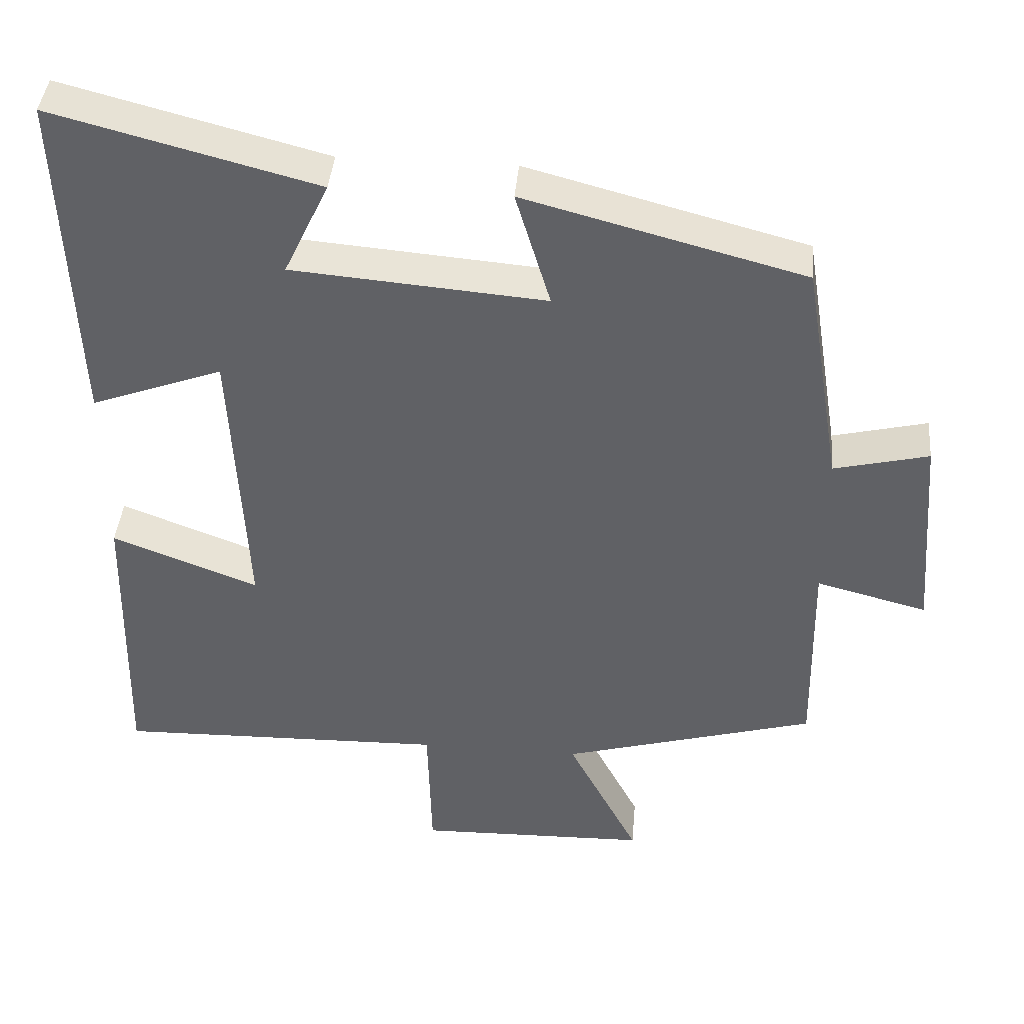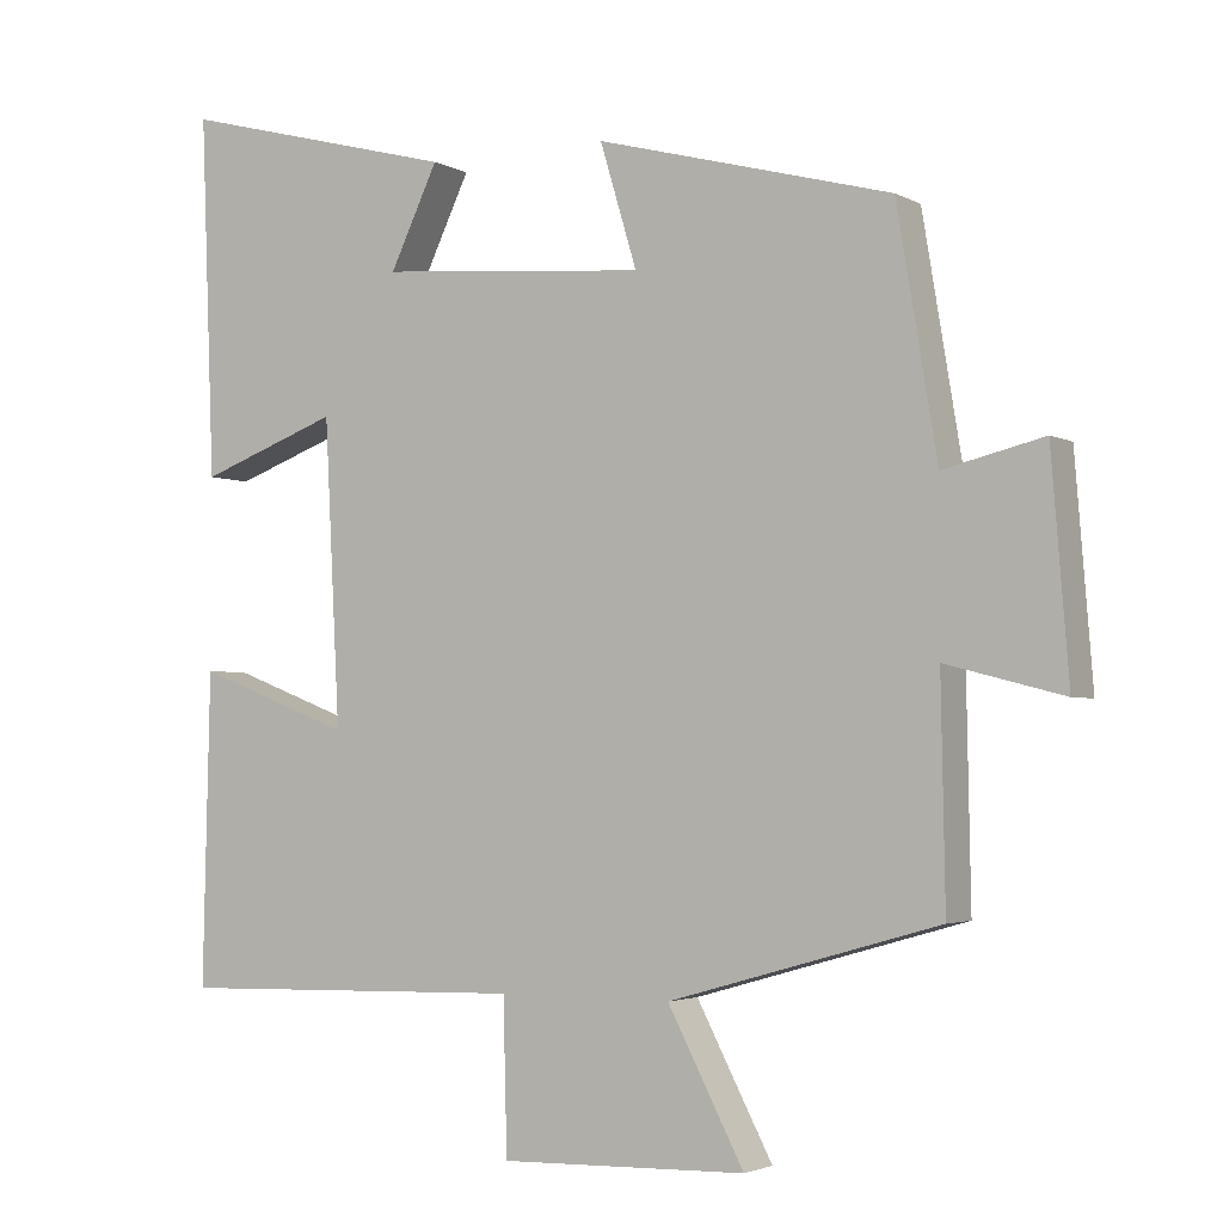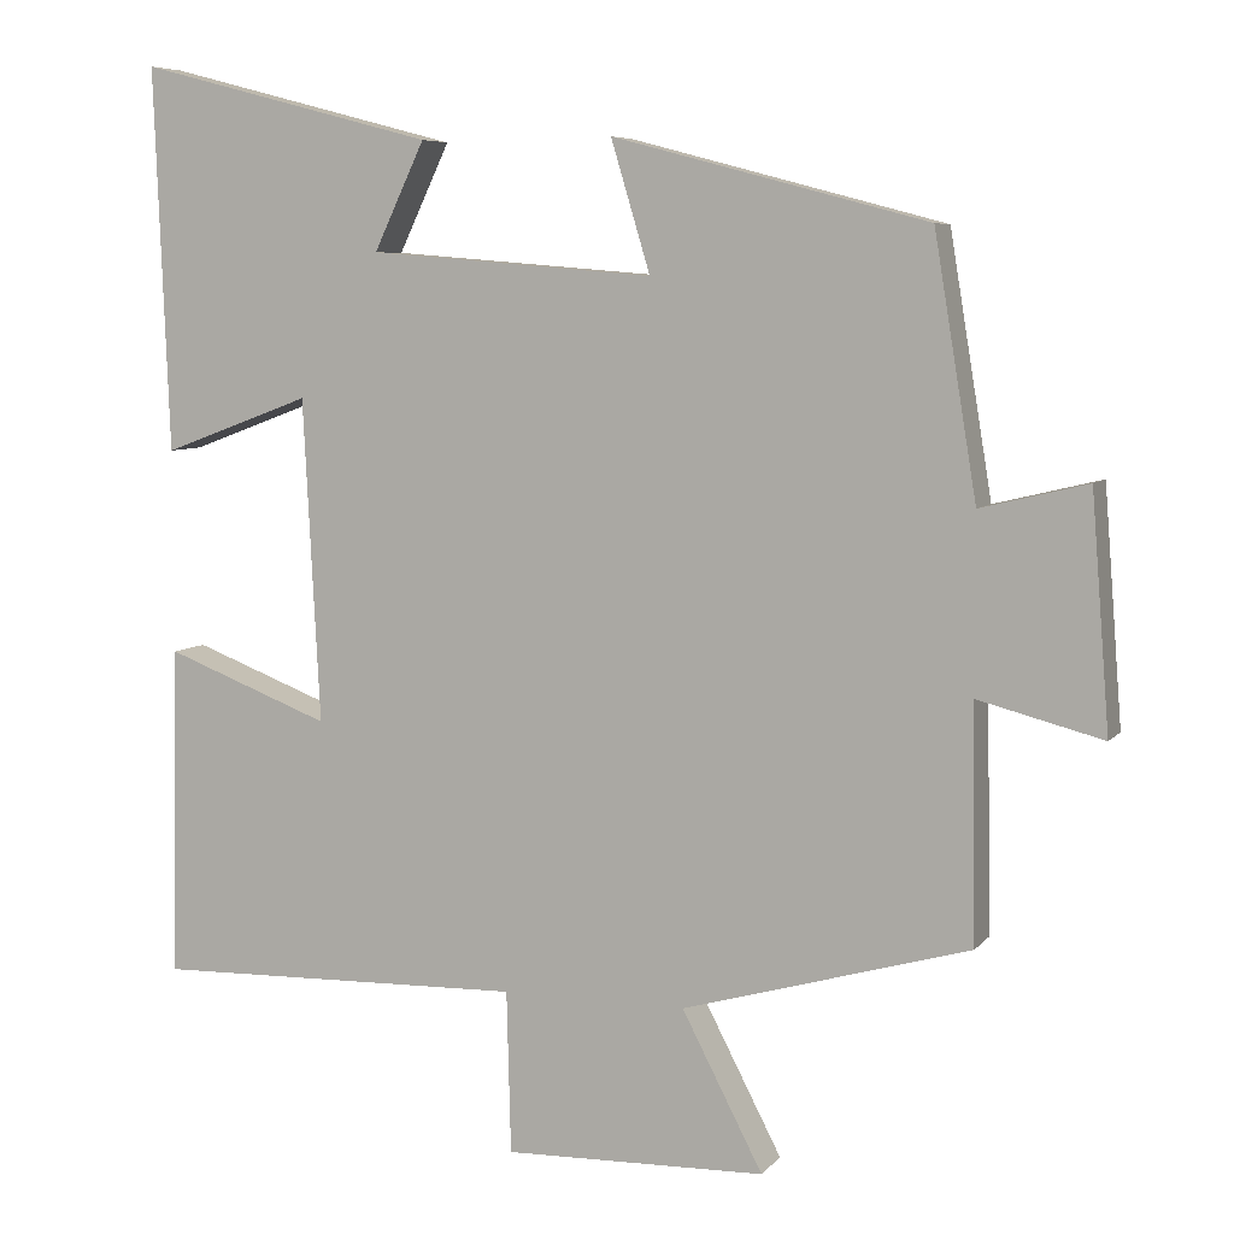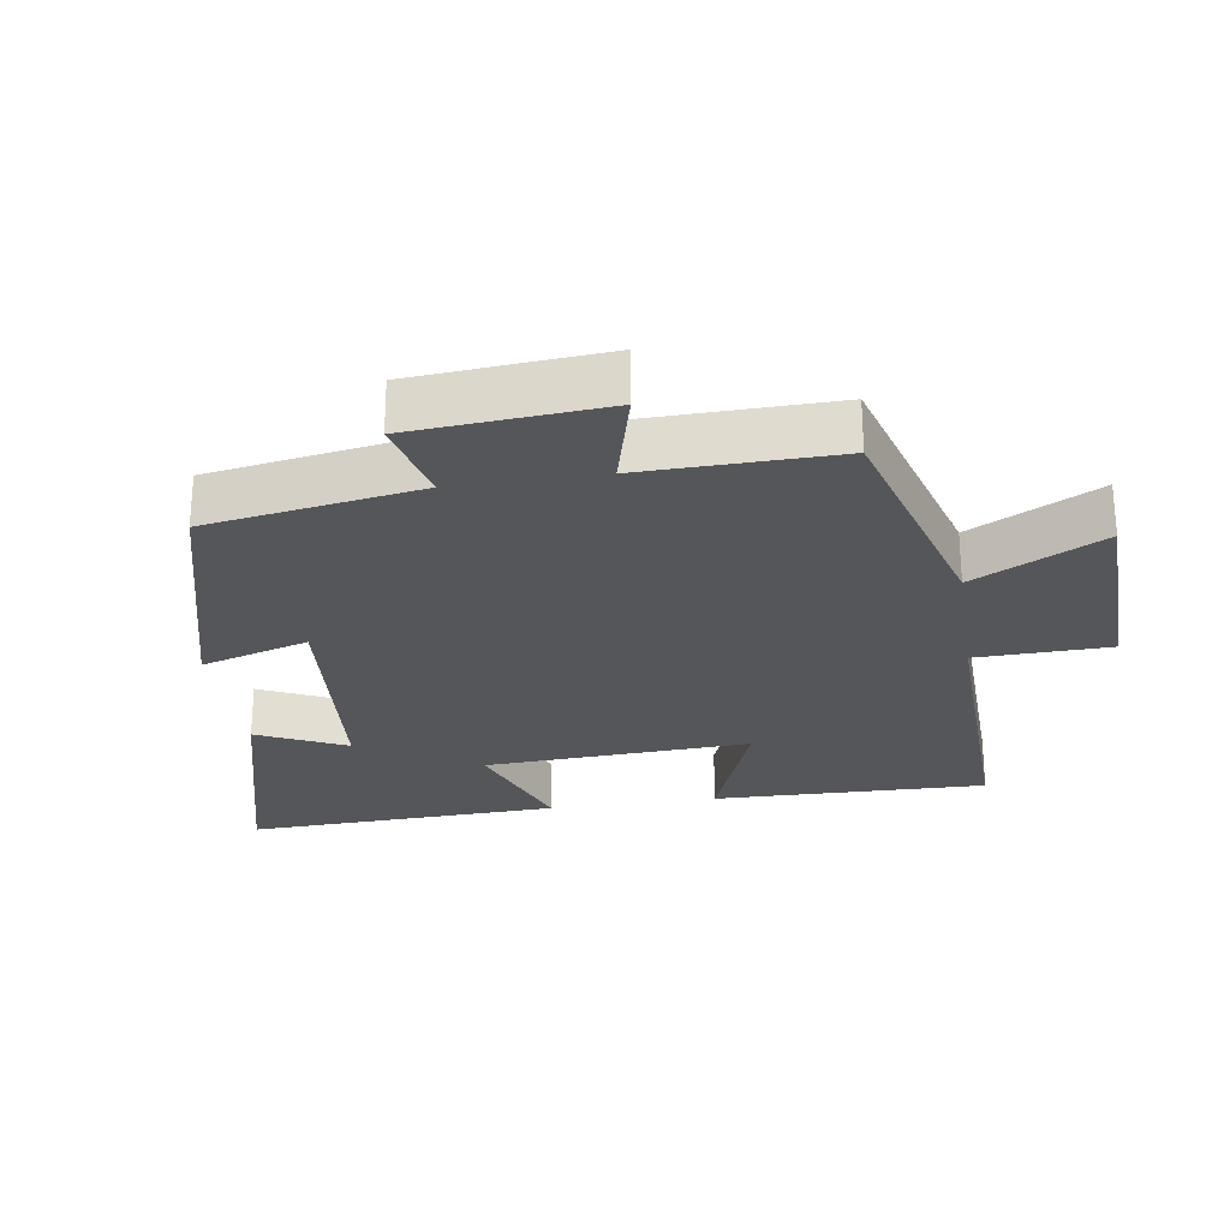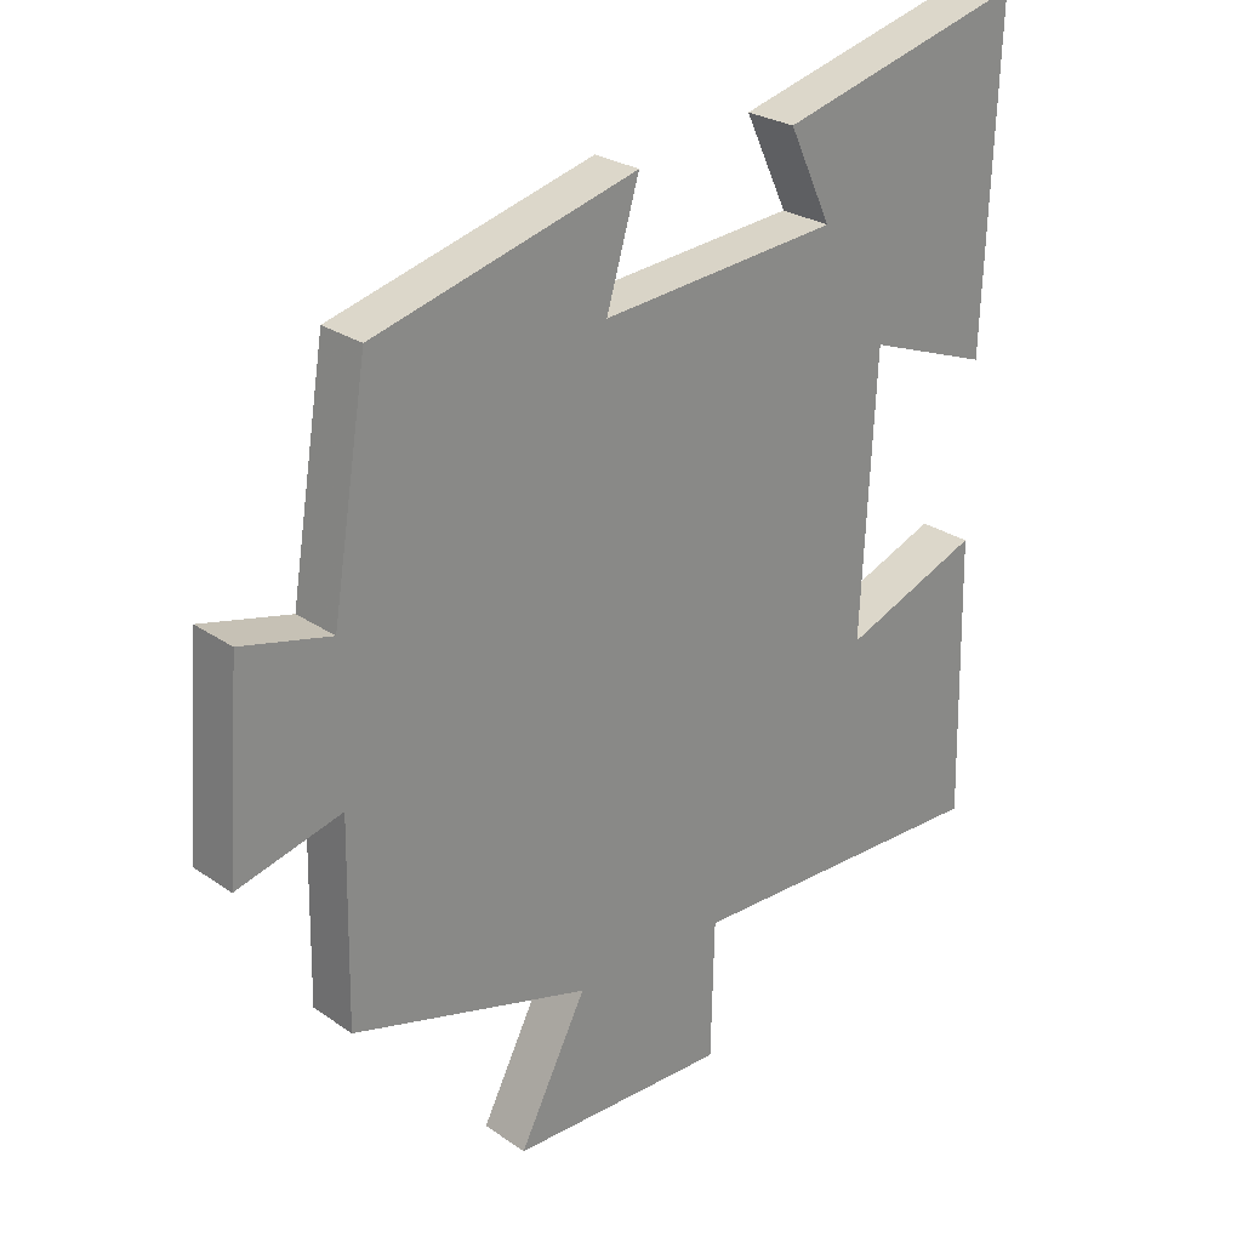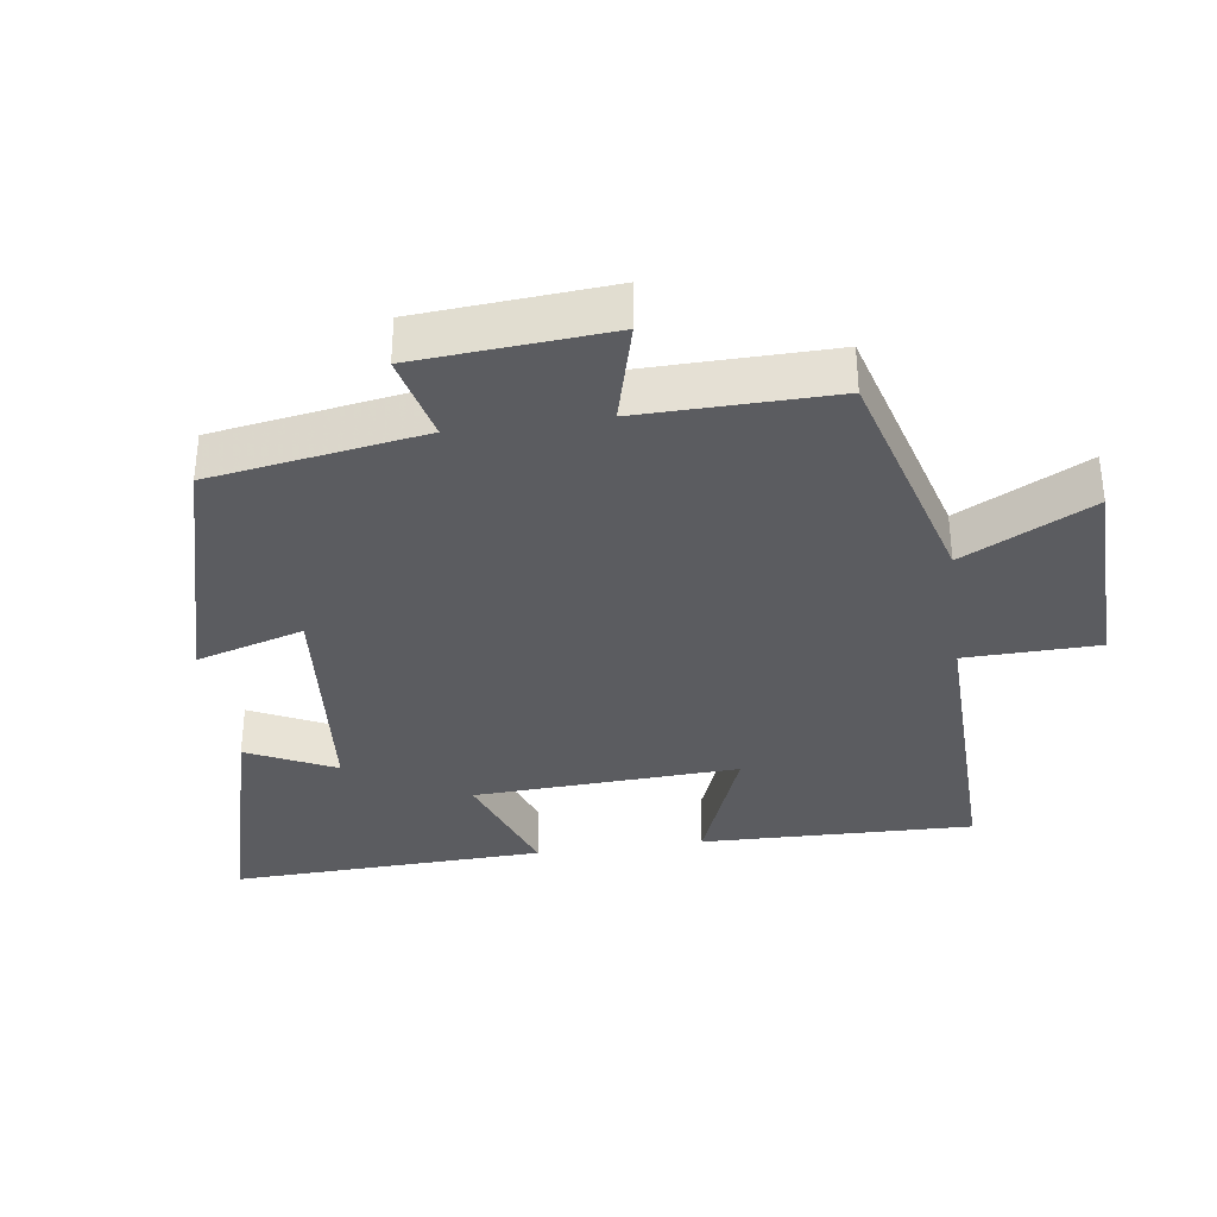
<metadata>
{"format":"obj","ext":"obj","renderer":"f3d","projection":"perspective","resolution":1024,"background":"white","views":[{"elev":41.2,"azim":5.0,"up":"+Z"},{"elev":-3.0,"azim":30.3,"up":"+Z"},{"elev":6.6,"azim":20.9,"up":"+Z"},{"elev":-26.0,"azim":98.8,"up":"+Y"},{"elev":26.3,"azim":137.3,"up":"+Z"},{"elev":-35.0,"azim":97.8,"up":"+Y"}]}
</metadata>
<code>
v 0.505 0.07 -0.402
v 0.161 0.07 -0.5
v 0.258 0.07 -0.687
v -0.056 0.07 -0.695
v -0.061 0.07 -0.5
v -0.509 0.07 -0.511
v -0.5 0.07 -0.113
v -0.302 0.07 -0.189
v -0.322 0.07 0.199
v -0.5 0.07 0.133
v -0.518 0.07 0.593
v -0.162 0.07 0.5
v -0.223 0.07 0.371
v 0.119 0.07 0.343
v 0.072 0.07 0.5
v 0.449 0.07 0.4
v 0.5 0.07 0.09
v 0.628 0.07 0.121
v 0.65 0.07 -0.159
v 0.5 0.07 -0.12
v 0.505 0 -0.402
v 0.161 0 -0.5
v 0.258 0 -0.687
v -0.056 0 -0.695
v -0.061 0 -0.5
v -0.509 0 -0.511
v -0.5 0 -0.113
v -0.302 0 -0.189
v -0.322 0 0.199
v -0.5 0 0.133
v -0.518 0 0.593
v -0.162 0 0.5
v -0.223 0 0.371
v 0.119 0 0.343
v 0.072 0 0.5
v 0.449 0 0.4
v 0.5 0 0.09
v 0.628 0 0.121
v 0.65 0 -0.159
v 0.5 0 -0.12
f 17 18 19 20
f 15 16 17 20
f 14 15 20 1
f 13 14 1 2
f 10 11 12 13
f 9 10 13
f 8 9 13 2
f 5 6 7 8
f 5 8 2 3
f 3 4 5
f 40 39 38 37
f 40 37 36 35
f 21 40 35 34
f 22 21 34 33
f 33 32 31 30
f 33 30 29
f 22 33 29 28
f 28 27 26 25
f 23 22 28 25
f 25 24 23
f 1 21 22 2
f 2 22 23 3
f 3 23 24 4
f 4 24 25 5
f 5 25 26 6
f 6 26 27 7
f 7 27 28 8
f 8 28 29 9
f 9 29 30 10
f 10 30 31 11
f 11 31 32 12
f 12 32 33 13
f 13 33 34 14
f 14 34 35 15
f 15 35 36 16
f 16 36 37 17
f 17 37 38 18
f 18 38 39 19
f 19 39 40 20
f 20 40 21 1

</code>
